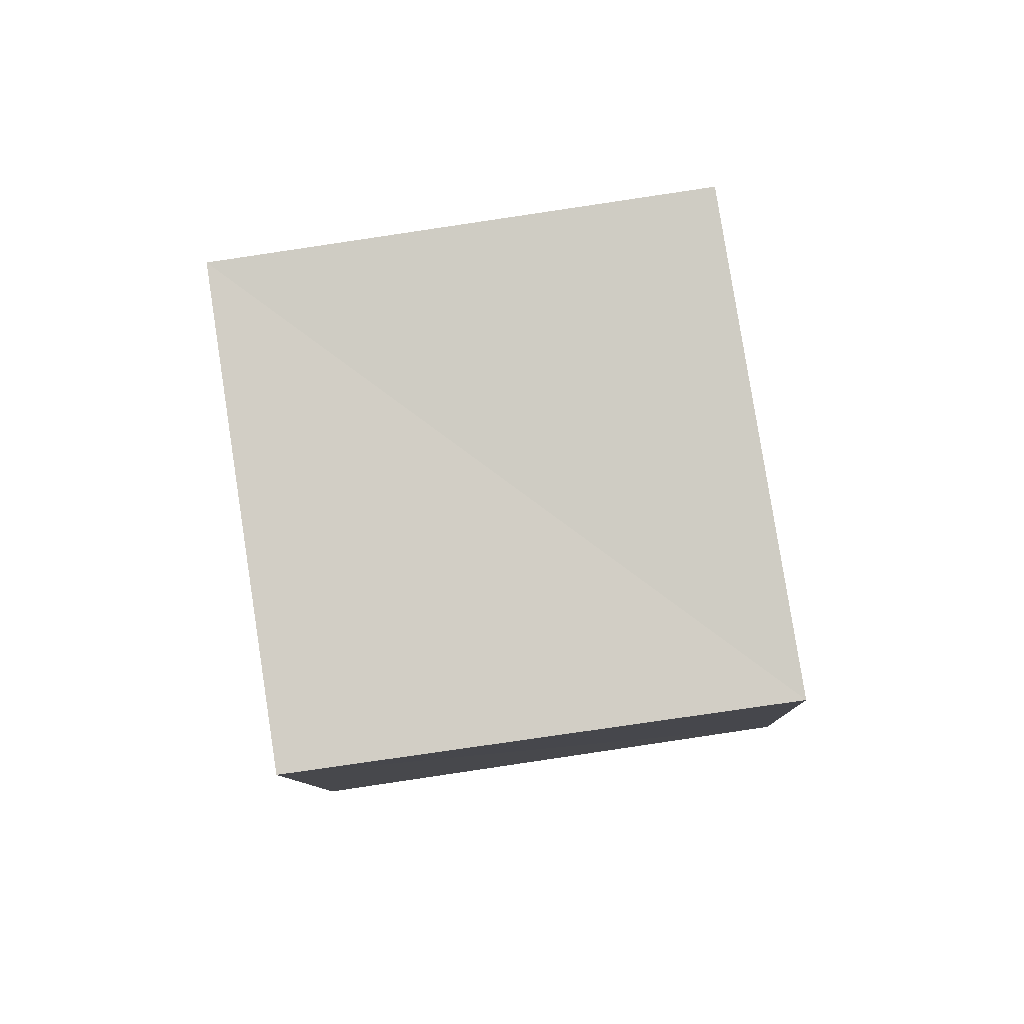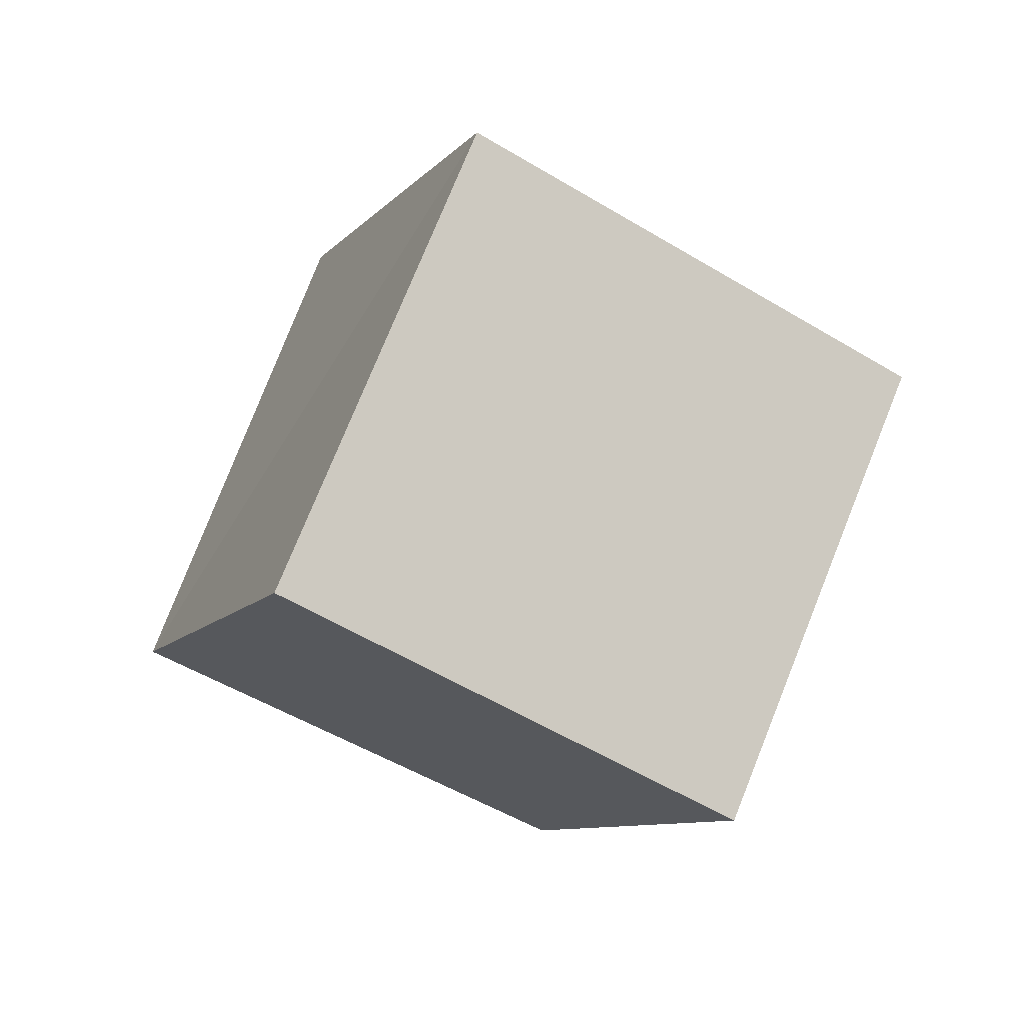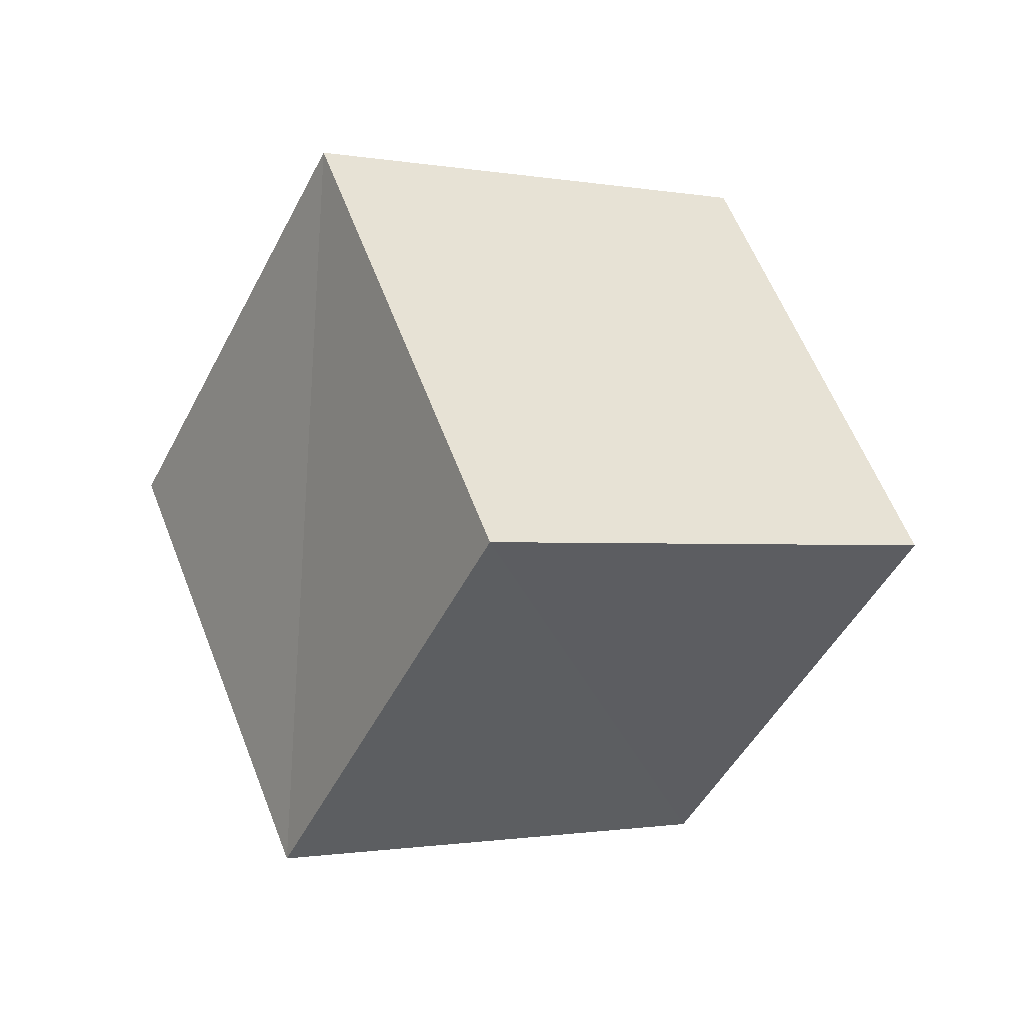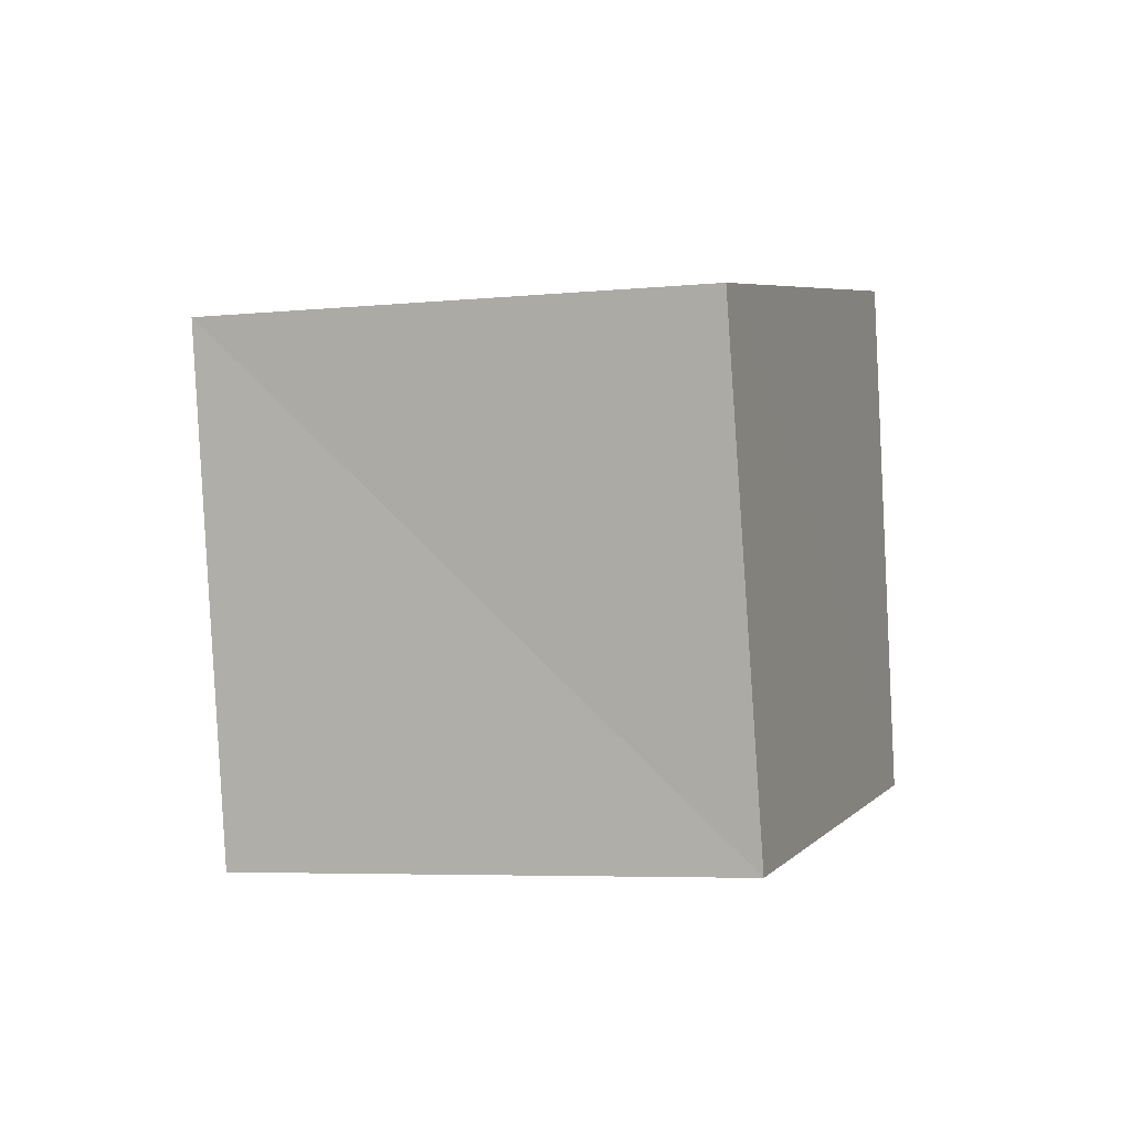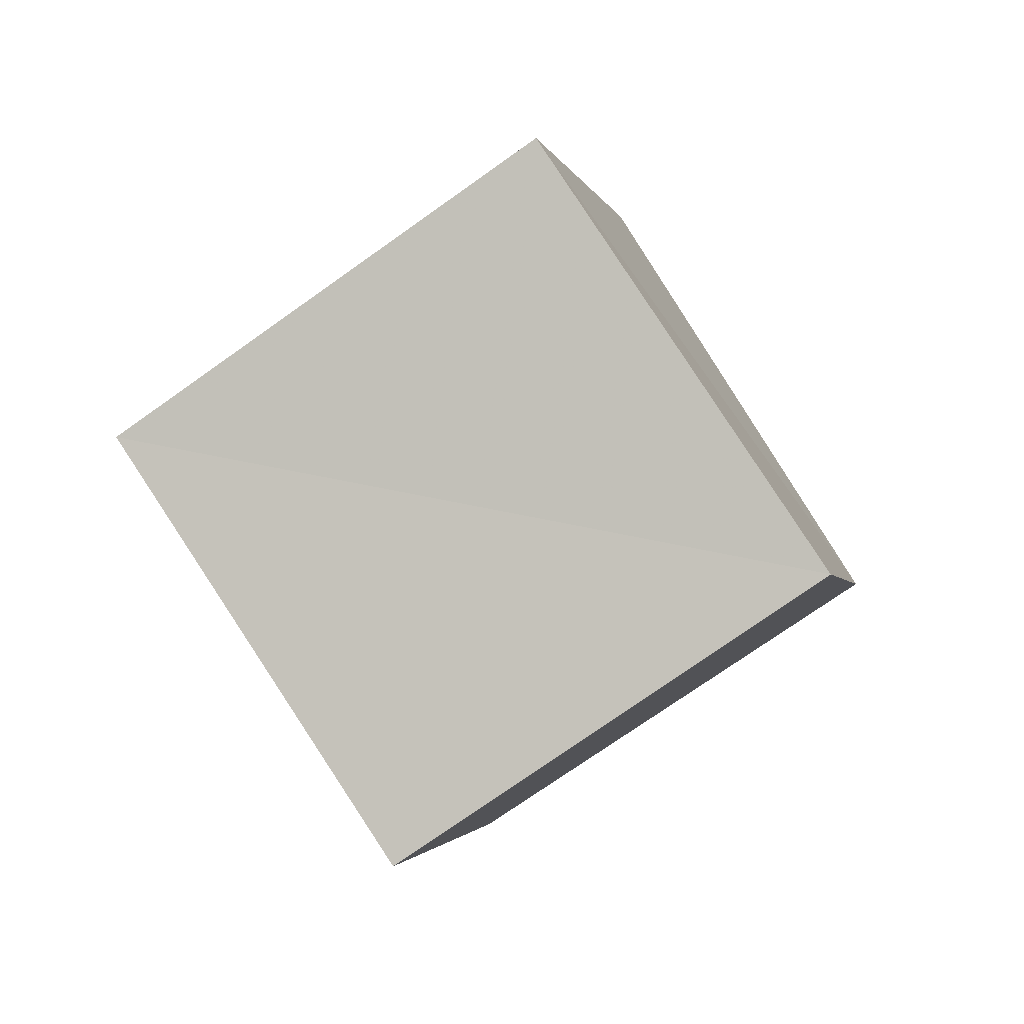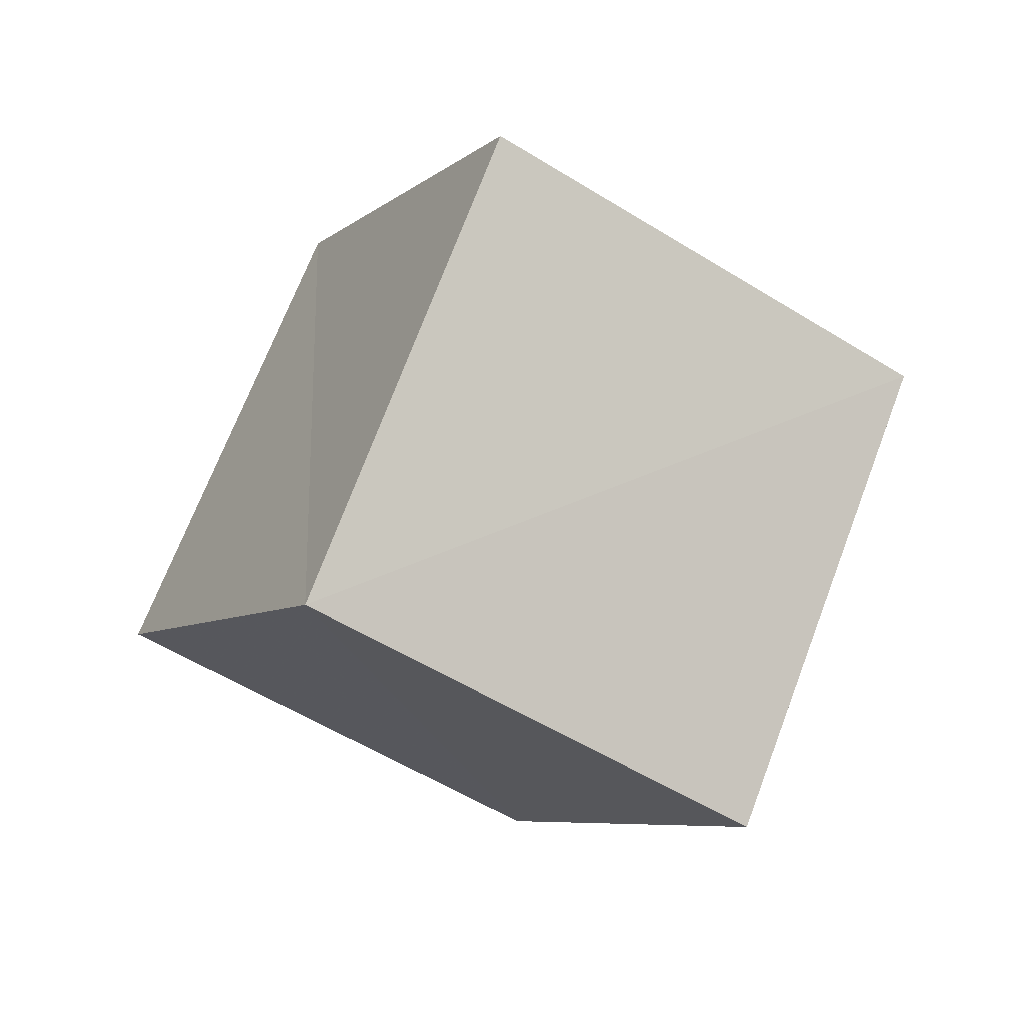
<metadata>
{"format":"obj","ext":"obj","renderer":"f3d","projection":"perspective","resolution":1024,"background":"white","views":[{"elev":23.6,"azim":-117.4,"up":"+Y"},{"elev":-1.9,"azim":126.2,"up":"+Z"},{"elev":-52.6,"azim":-57.4,"up":"+Z"},{"elev":-29.1,"azim":83.5,"up":"+Y"},{"elev":-10.5,"azim":166.0,"up":"+Y"},{"elev":79.6,"azim":169.1,"up":"+Z"}]}
</metadata>
<code>
v  1.921  1.721  2.295
v  1.398  0.8732  2.179
v  0.6474  1.399  1.756
v  1.169  2.25  1.844
v  2.341  1.575  1.4
v  1.804  0.737  1.27
v  1.064  1.265  0.8492
v  1.6  2.105  0.9584
f 3 1 2
f 5 7 6
f 1 3 4
f 1 6 2
f 7 5 8
f 2 7 3
f 6 1 5
f 3 8 4
f 7 2 6
f 1 8 5
f 8 3 7
f 8 1 4

</code>
